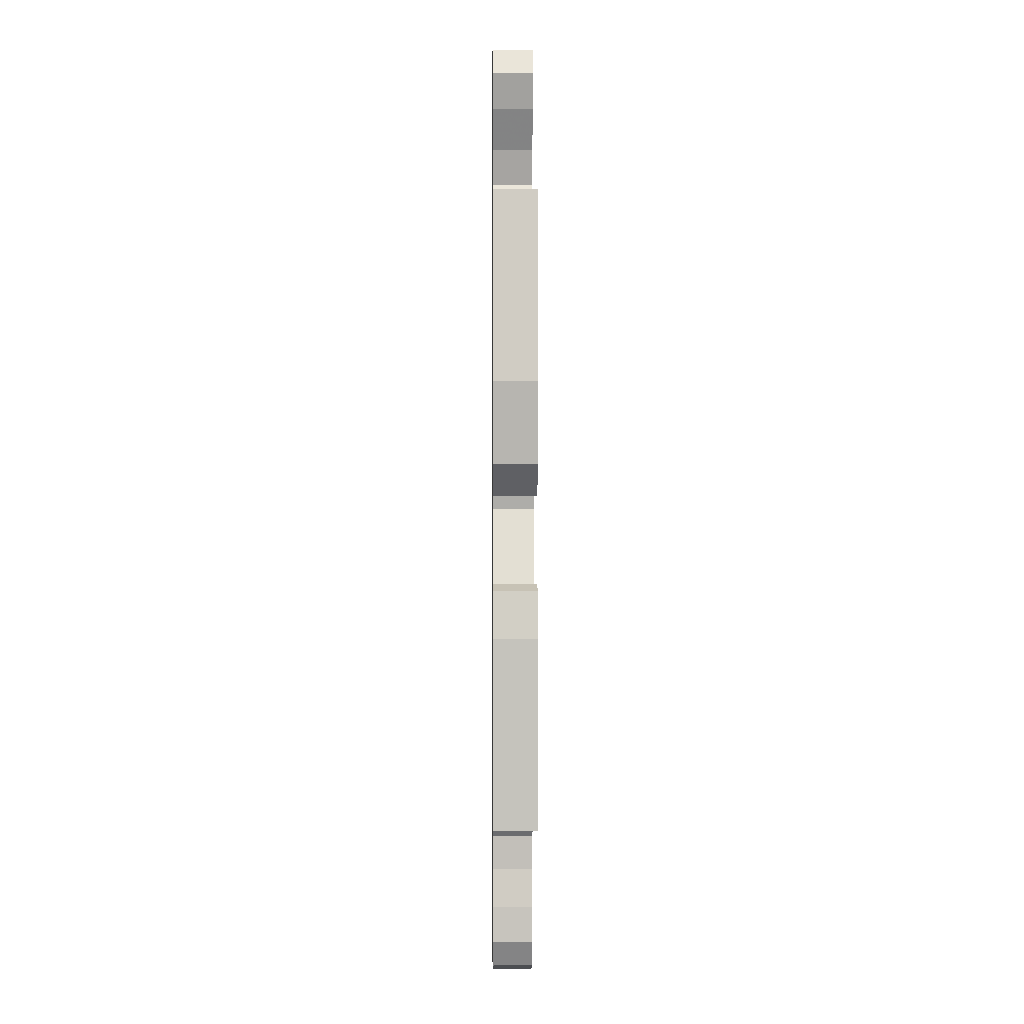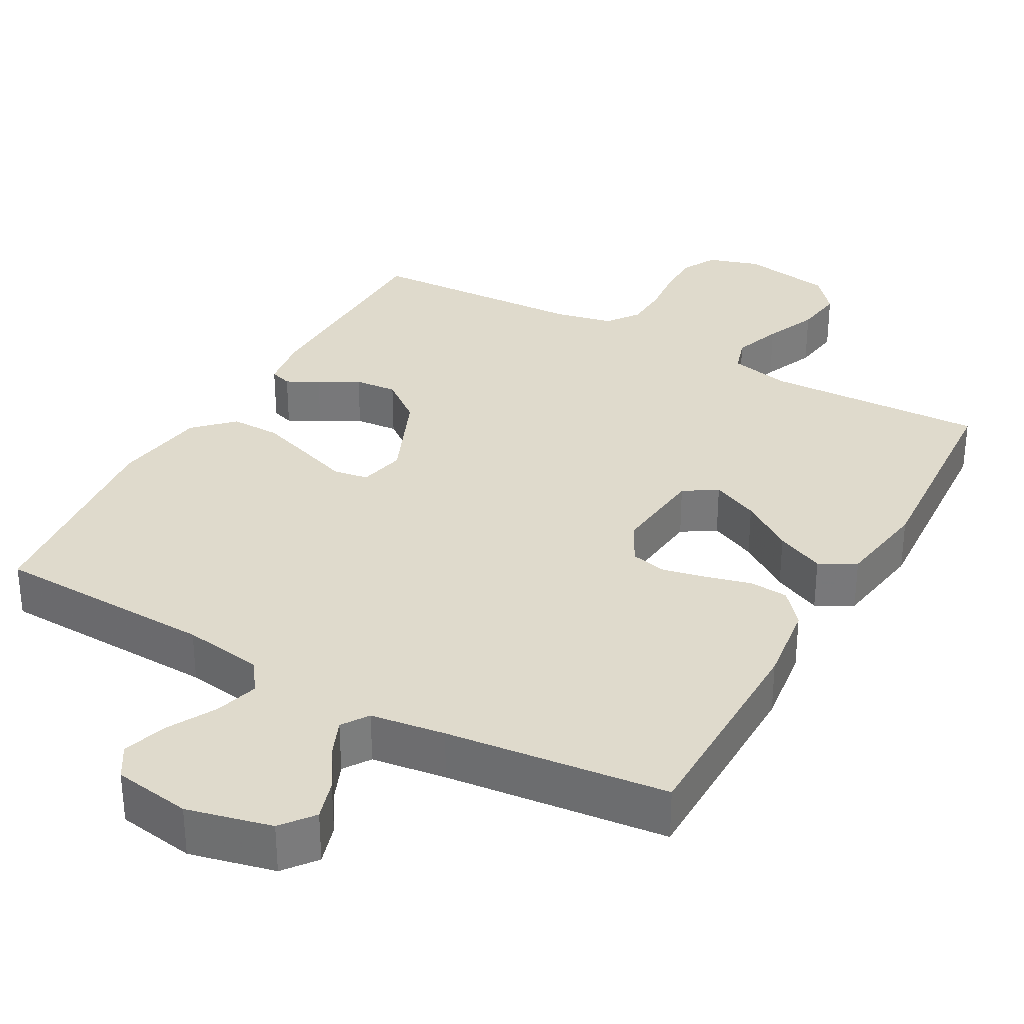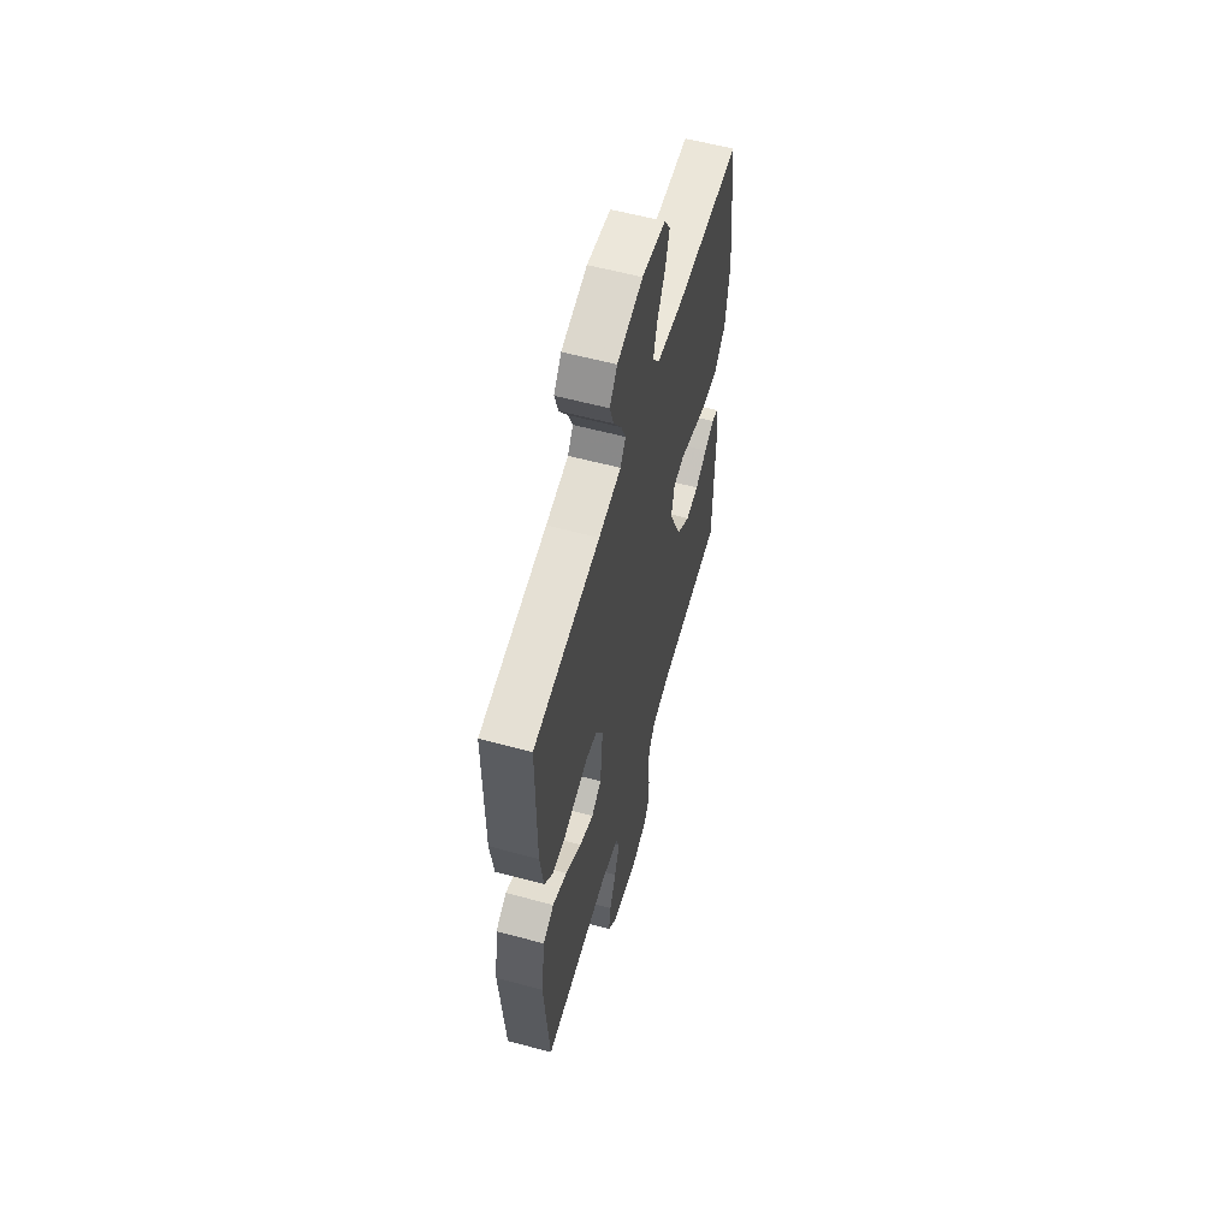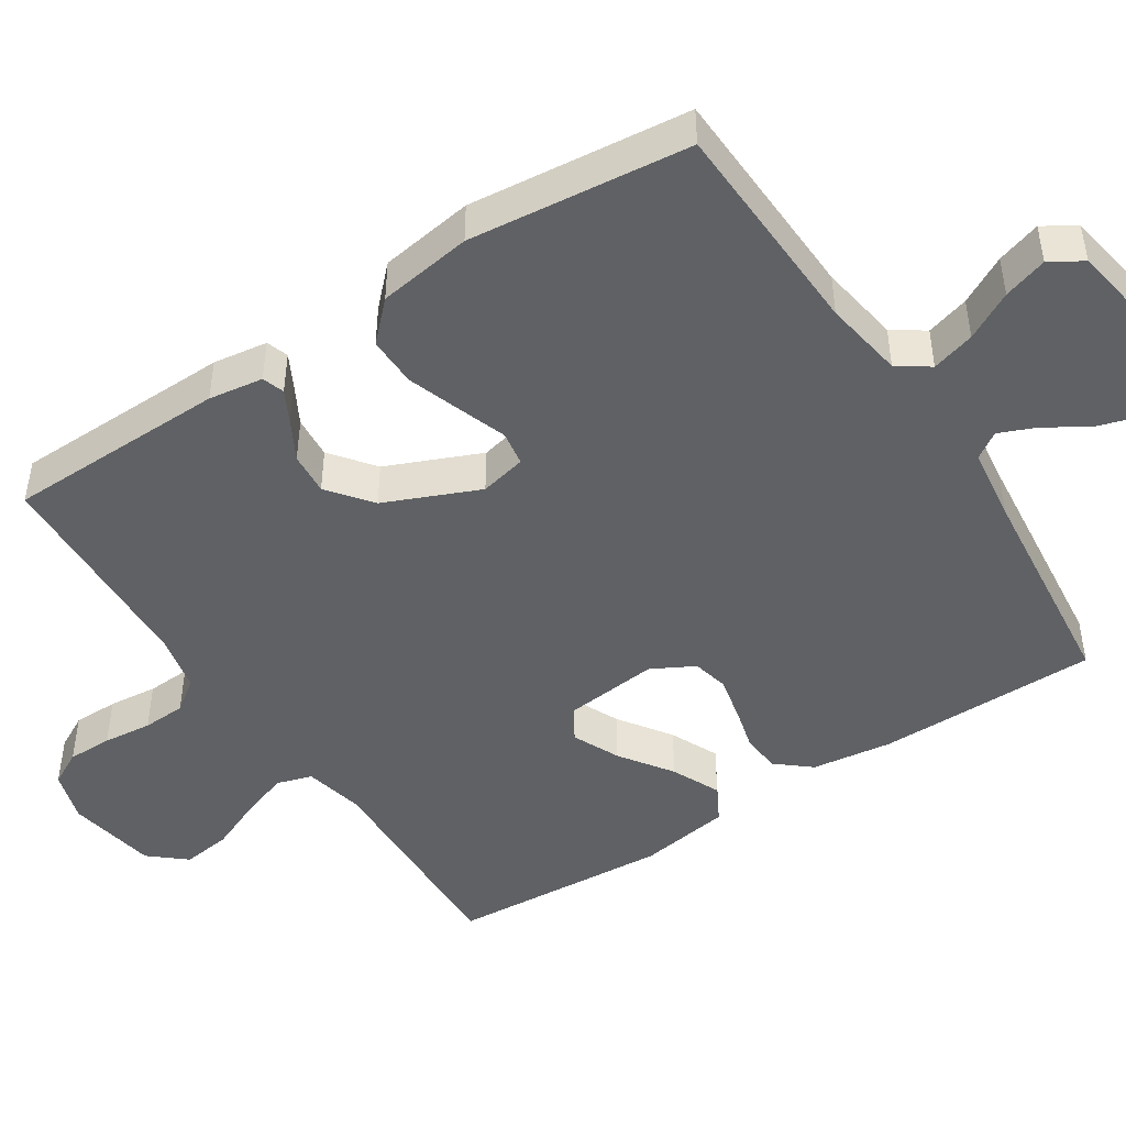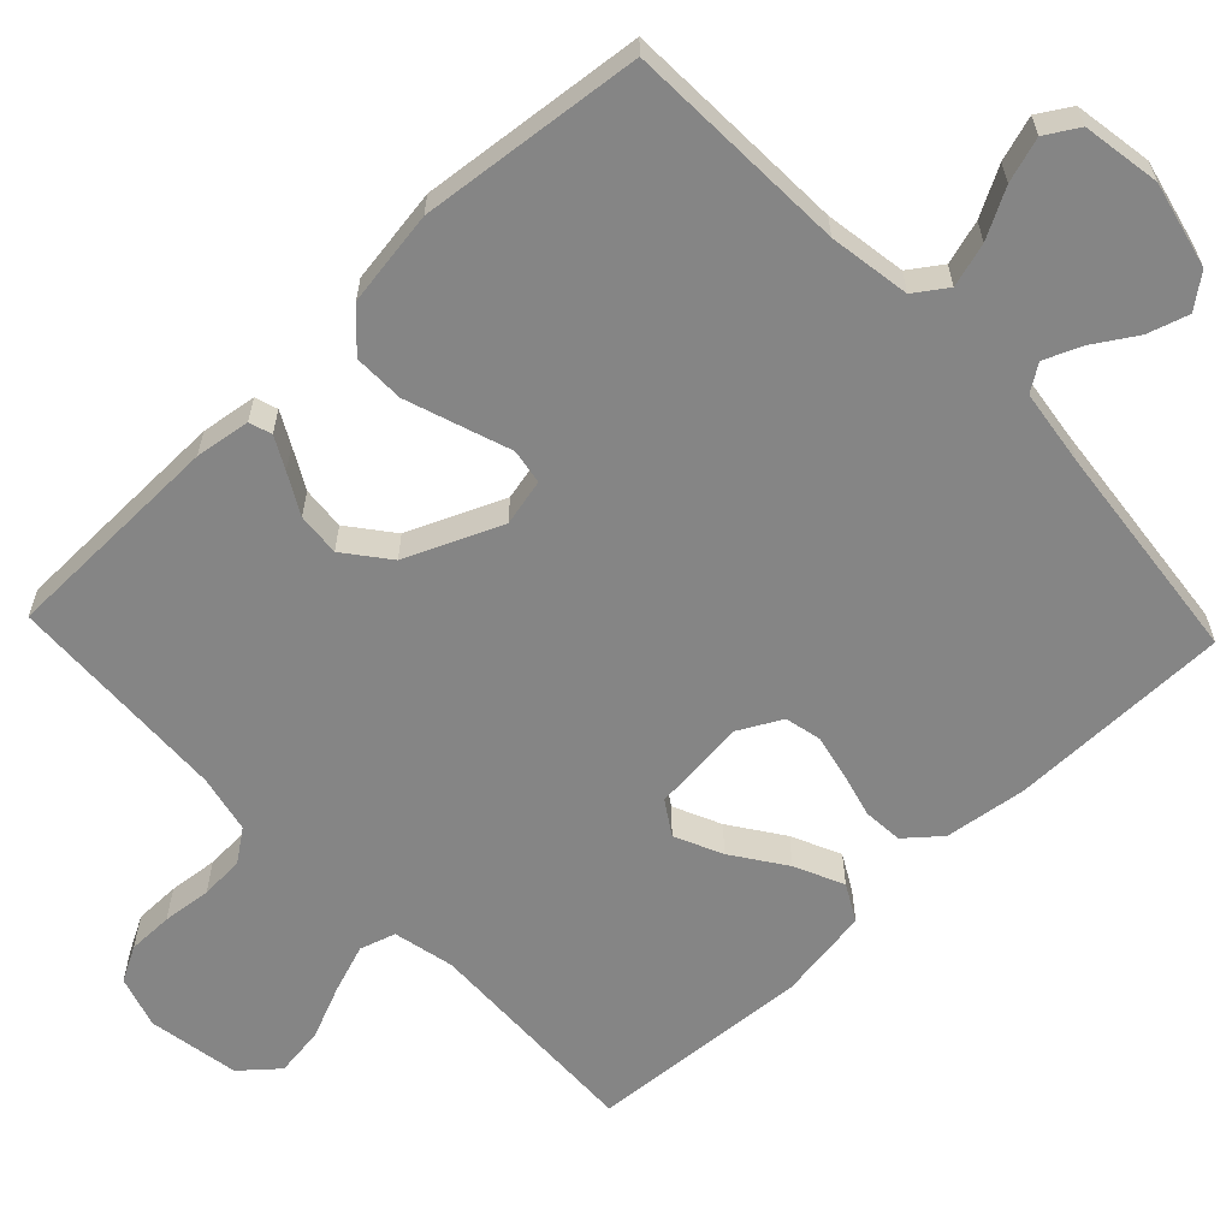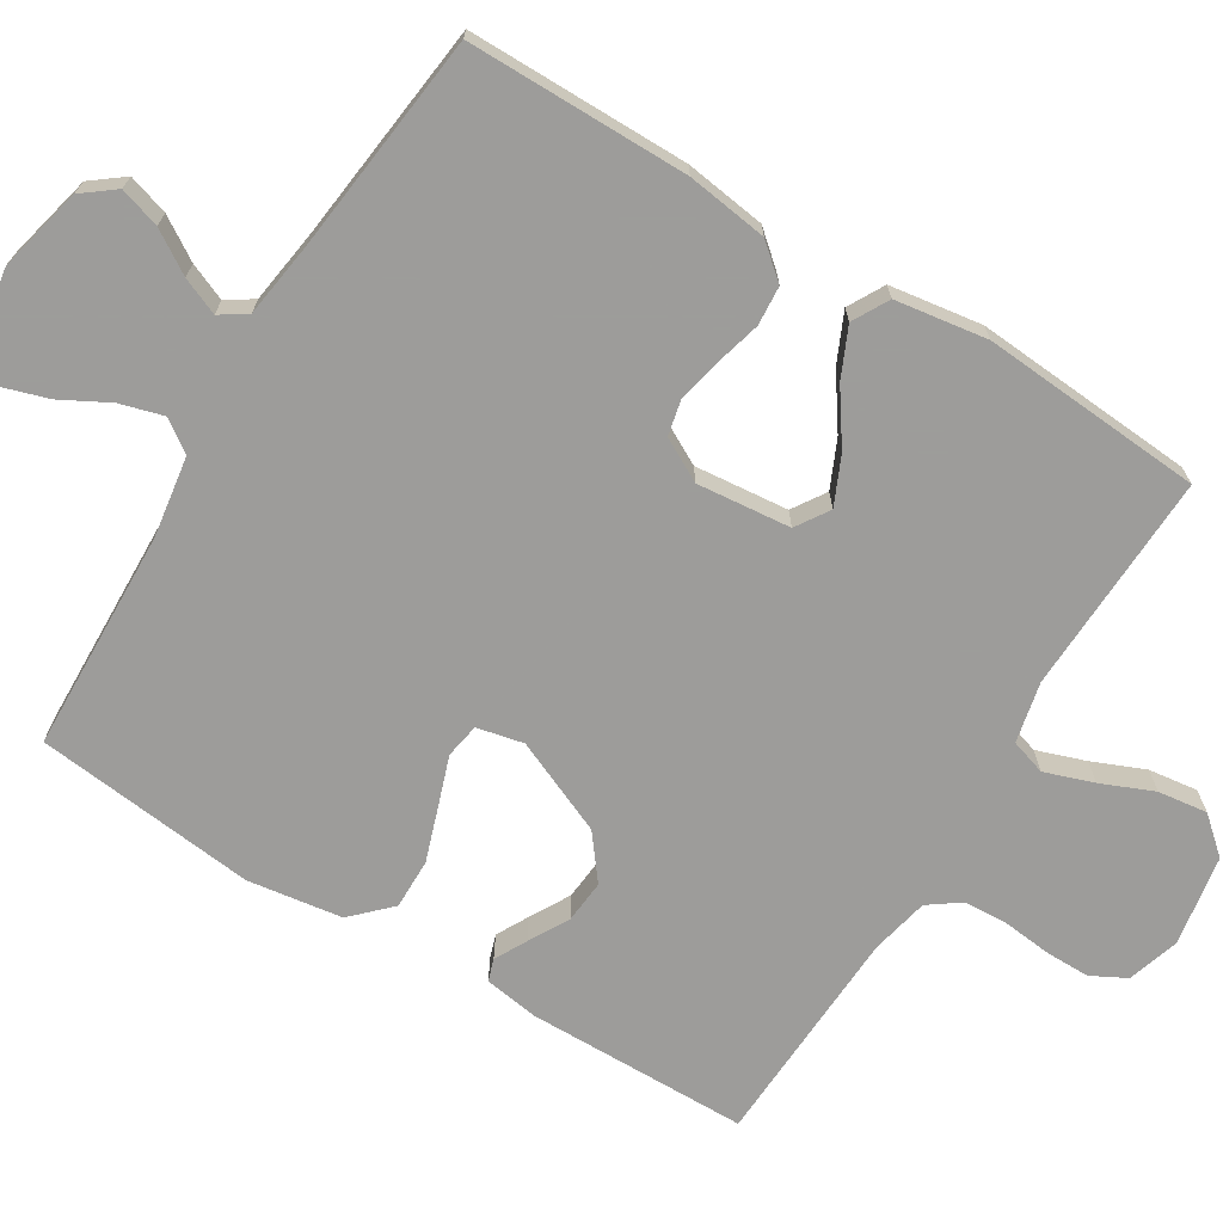
<metadata>
{"format":"obj","ext":"obj","renderer":"f3d","projection":"perspective","resolution":1024,"background":"white","views":[{"elev":0.5,"azim":-90.6,"up":"+Z"},{"elev":32.5,"azim":29.2,"up":"+Y"},{"elev":59.1,"azim":105.5,"up":"+Z"},{"elev":-46.5,"azim":-56.8,"up":"+Y"},{"elev":-61.8,"azim":-46.4,"up":"+Y"},{"elev":-70.3,"azim":58.4,"up":"+Y"}]}
</metadata>
<code>
v 0.5 0.07 -0.5
v 0.2 0.07 -0.489
v 0.118 0.07 -0.507
v 0.103 0.07 -0.555
v 0.126 0.07 -0.621
v 0.156 0.07 -0.692
v 0.165 0.07 -0.759
v 0.123 0.07 -0.808
v 0 0.07 -0.829
v -0.07 0.07 -0.807
v -0.095 0.07 -0.76
v -0.095 0.07 -0.699
v -0.088 0.07 -0.633
v -0.091 0.07 -0.574
v -0.122 0.07 -0.531
v -0.2 0.07 -0.514
v -0.5 0.07 -0.5
v -0.505 0.07 -0.2
v -0.494 0.07 -0.126
v -0.464 0.07 -0.116
v -0.421 0.07 -0.139
v -0.367 0.07 -0.169
v -0.309 0.07 -0.174
v -0.25 0.07 -0.128
v -0.195 0.07 0
v -0.209 0.07 0.063
v -0.256 0.07 0.071
v -0.322 0.07 0.048
v -0.395 0.07 0.023
v -0.463 0.07 0.022
v -0.513 0.07 0.072
v -0.532 0.07 0.2
v -0.5 0.07 0.5
v -0.2 0.07 0.511
v -0.091 0.07 0.528
v -0.061 0.07 0.571
v -0.078 0.07 0.63
v -0.113 0.07 0.695
v -0.132 0.07 0.755
v -0.105 0.07 0.799
v 0 0.07 0.816
v 0.115 0.07 0.789
v 0.149 0.07 0.745
v 0.132 0.07 0.69
v 0.096 0.07 0.633
v 0.075 0.07 0.583
v 0.099 0.07 0.547
v 0.2 0.07 0.533
v 0.5 0.07 0.5
v 0.501 0.07 0.2
v 0.486 0.07 0.09
v 0.447 0.07 0.044
v 0.394 0.07 0.04
v 0.333 0.07 0.056
v 0.274 0.07 0.069
v 0.225 0.07 0.058
v 0.194 0.07 0
v 0.207 0.07 -0.127
v 0.252 0.07 -0.156
v 0.316 0.07 -0.127
v 0.387 0.07 -0.078
v 0.453 0.07 -0.048
v 0.502 0.07 -0.075
v 0.521 0.07 -0.2
v 0.5 0 -0.5
v 0.2 0 -0.489
v 0.118 0 -0.507
v 0.103 0 -0.555
v 0.126 0 -0.621
v 0.156 0 -0.692
v 0.165 0 -0.759
v 0.123 0 -0.808
v 0 0 -0.829
v -0.07 0 -0.807
v -0.095 0 -0.76
v -0.095 0 -0.699
v -0.088 0 -0.633
v -0.091 0 -0.574
v -0.122 0 -0.531
v -0.2 0 -0.514
v -0.5 0 -0.5
v -0.505 0 -0.2
v -0.494 0 -0.126
v -0.464 0 -0.116
v -0.421 0 -0.139
v -0.367 0 -0.169
v -0.309 0 -0.174
v -0.25 0 -0.128
v -0.195 0 0
v -0.209 0 0.063
v -0.256 0 0.071
v -0.322 0 0.048
v -0.395 0 0.023
v -0.463 0 0.022
v -0.513 0 0.072
v -0.532 0 0.2
v -0.5 0 0.5
v -0.2 0 0.511
v -0.091 0 0.528
v -0.061 0 0.571
v -0.078 0 0.63
v -0.113 0 0.695
v -0.132 0 0.755
v -0.105 0 0.799
v 0 0 0.816
v 0.115 0 0.789
v 0.149 0 0.745
v 0.132 0 0.69
v 0.096 0 0.633
v 0.075 0 0.583
v 0.099 0 0.547
v 0.2 0 0.533
v 0.5 0 0.5
v 0.501 0 0.2
v 0.486 0 0.09
v 0.447 0 0.044
v 0.394 0 0.04
v 0.333 0 0.056
v 0.274 0 0.069
v 0.225 0 0.058
v 0.194 0 0
v 0.207 0 -0.127
v 0.252 0 -0.156
v 0.316 0 -0.127
v 0.387 0 -0.078
v 0.453 0 -0.048
v 0.502 0 -0.075
v 0.521 0 -0.2
f 64 1 2
f 63 64 2
f 62 63 2
f 61 62 2
f 60 61 2
f 59 60 2 3
f 58 59 3
f 57 58 3 4
f 52 53 54
f 51 52 54
f 50 51 54
f 49 50 54
f 48 49 54
f 47 48 54 55
f 46 47 55 56
f 43 44 45
f 42 43 45
f 41 42 45
f 40 41 45
f 39 40 45
f 38 39 45
f 37 38 45
f 36 37 45 46
f 46 56 57
f 36 46 57
f 35 36 57
f 32 33 34
f 31 32 34
f 30 31 34
f 29 30 34
f 28 29 34
f 27 28 34
f 34 35 57
f 27 34 57
f 26 27 57
f 20 21 22
f 19 20 22
f 18 19 22
f 17 18 22
f 16 17 22
f 15 16 22 23
f 14 15 23 24
f 11 12 13
f 10 11 13
f 9 10 13
f 8 9 13
f 7 8 13
f 6 7 13
f 5 6 13
f 4 5 13 14
f 25 26 57 4
f 4 14 24 25
f 66 65 128
f 66 128 127
f 66 127 126
f 66 126 125
f 66 125 124
f 67 66 124 123
f 67 123 122
f 68 67 122 121
f 118 117 116
f 118 116 115
f 118 115 114
f 118 114 113
f 118 113 112
f 119 118 112 111
f 120 119 111 110
f 109 108 107
f 109 107 106
f 109 106 105
f 109 105 104
f 109 104 103
f 109 103 102
f 109 102 101
f 110 109 101 100
f 121 120 110
f 121 110 100
f 121 100 99
f 98 97 96
f 98 96 95
f 98 95 94
f 98 94 93
f 98 93 92
f 98 92 91
f 121 99 98
f 121 98 91
f 121 91 90
f 86 85 84
f 86 84 83
f 86 83 82
f 86 82 81
f 86 81 80
f 87 86 80 79
f 88 87 79 78
f 77 76 75
f 77 75 74
f 77 74 73
f 77 73 72
f 77 72 71
f 77 71 70
f 77 70 69
f 78 77 69 68
f 68 121 90 89
f 89 88 78 68
f 1 65 66 2
f 2 66 67 3
f 3 67 68 4
f 4 68 69 5
f 5 69 70 6
f 6 70 71 7
f 7 71 72 8
f 8 72 73 9
f 9 73 74 10
f 10 74 75 11
f 11 75 76 12
f 12 76 77 13
f 13 77 78 14
f 14 78 79 15
f 15 79 80 16
f 16 80 81 17
f 17 81 82 18
f 18 82 83 19
f 19 83 84 20
f 20 84 85 21
f 21 85 86 22
f 22 86 87 23
f 23 87 88 24
f 24 88 89 25
f 25 89 90 26
f 26 90 91 27
f 27 91 92 28
f 28 92 93 29
f 29 93 94 30
f 30 94 95 31
f 31 95 96 32
f 32 96 97 33
f 33 97 98 34
f 34 98 99 35
f 35 99 100 36
f 36 100 101 37
f 37 101 102 38
f 38 102 103 39
f 39 103 104 40
f 40 104 105 41
f 41 105 106 42
f 42 106 107 43
f 43 107 108 44
f 44 108 109 45
f 45 109 110 46
f 46 110 111 47
f 47 111 112 48
f 48 112 113 49
f 49 113 114 50
f 50 114 115 51
f 51 115 116 52
f 52 116 117 53
f 53 117 118 54
f 54 118 119 55
f 55 119 120 56
f 56 120 121 57
f 57 121 122 58
f 58 122 123 59
f 59 123 124 60
f 60 124 125 61
f 61 125 126 62
f 62 126 127 63
f 63 127 128 64
f 64 128 65 1

</code>
